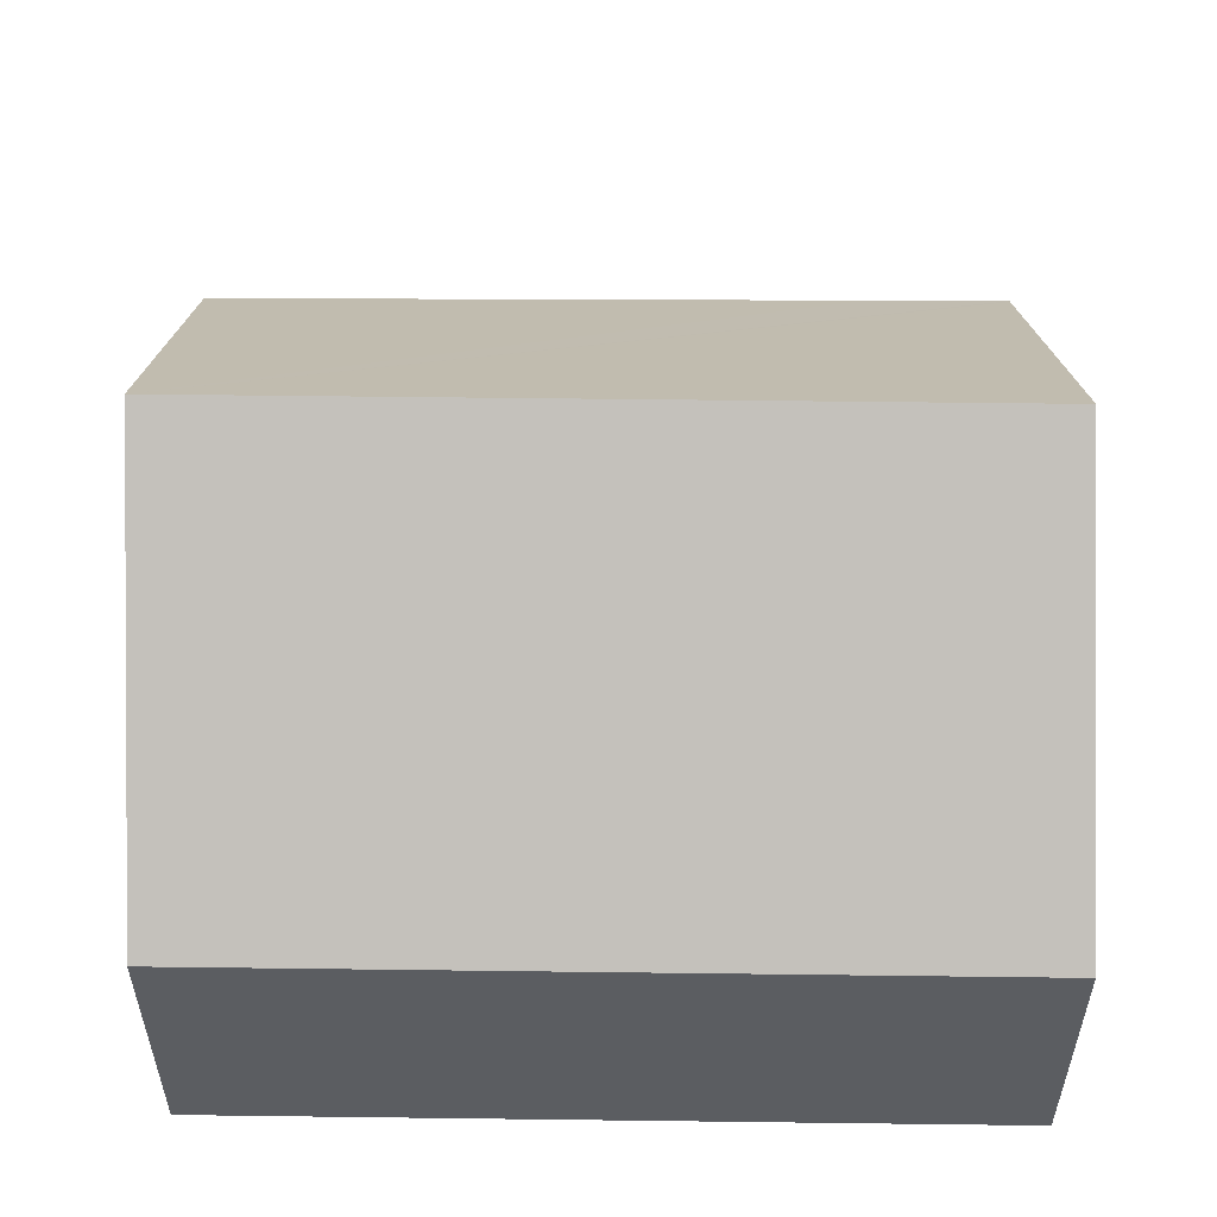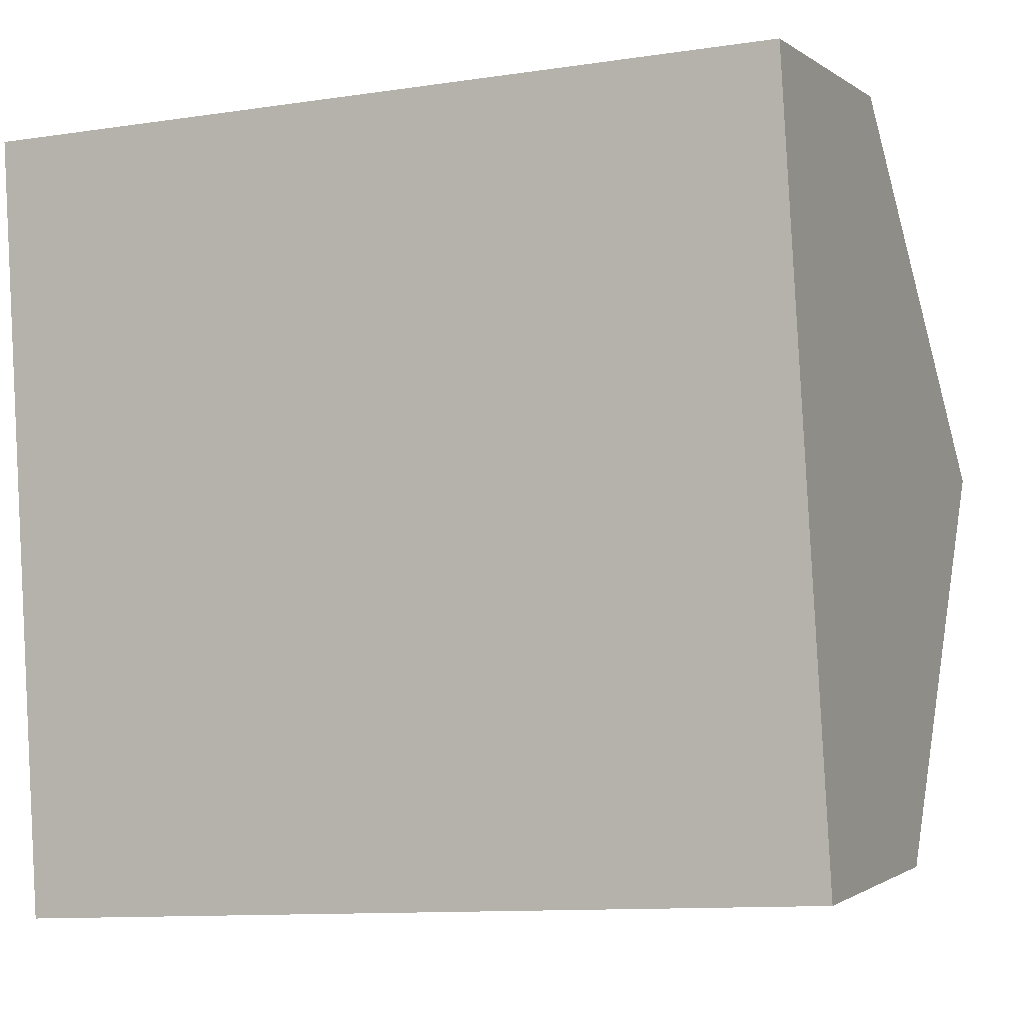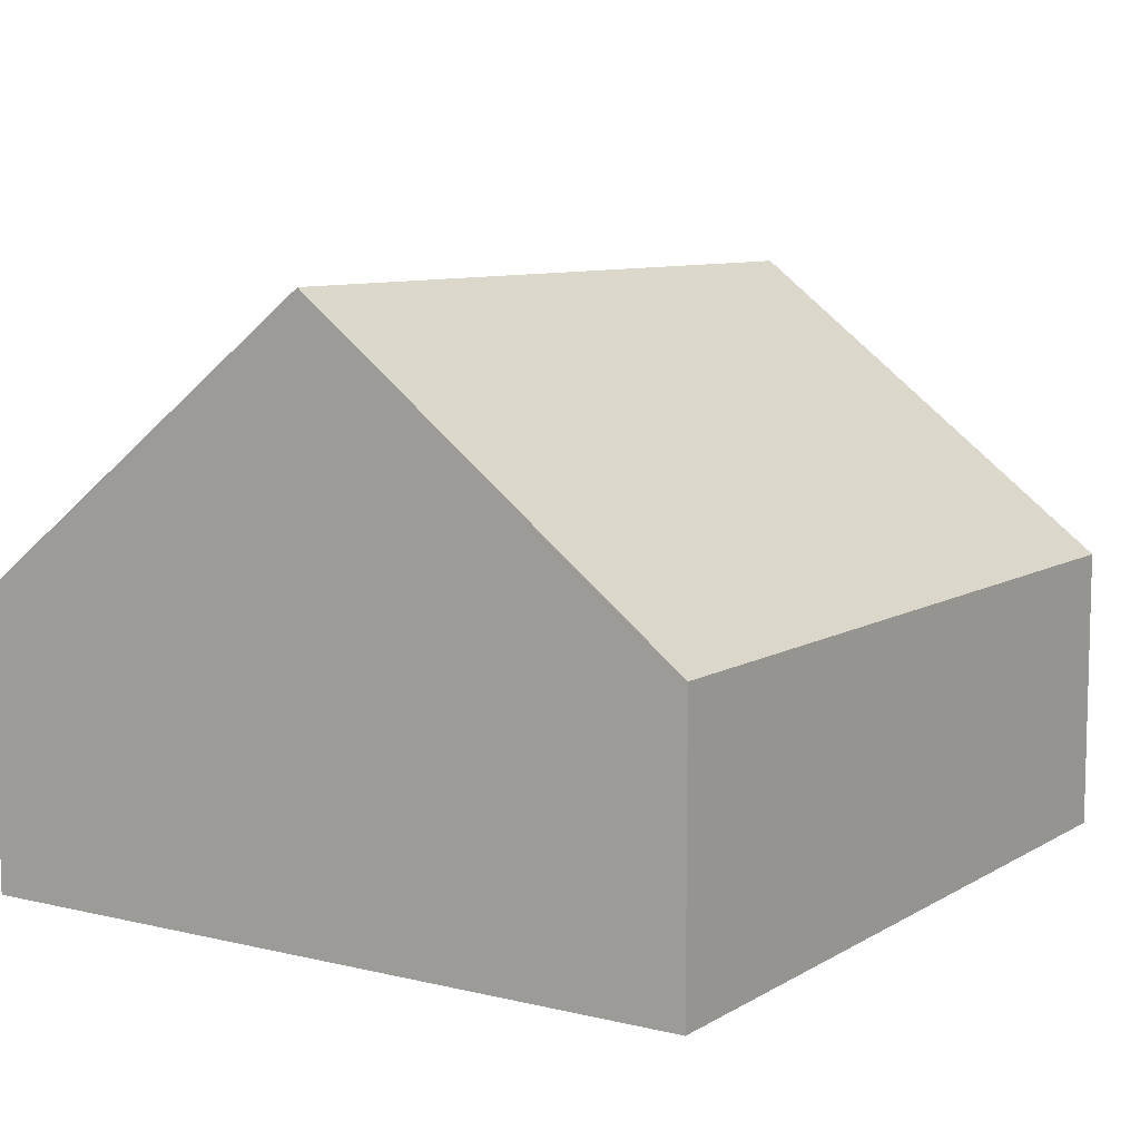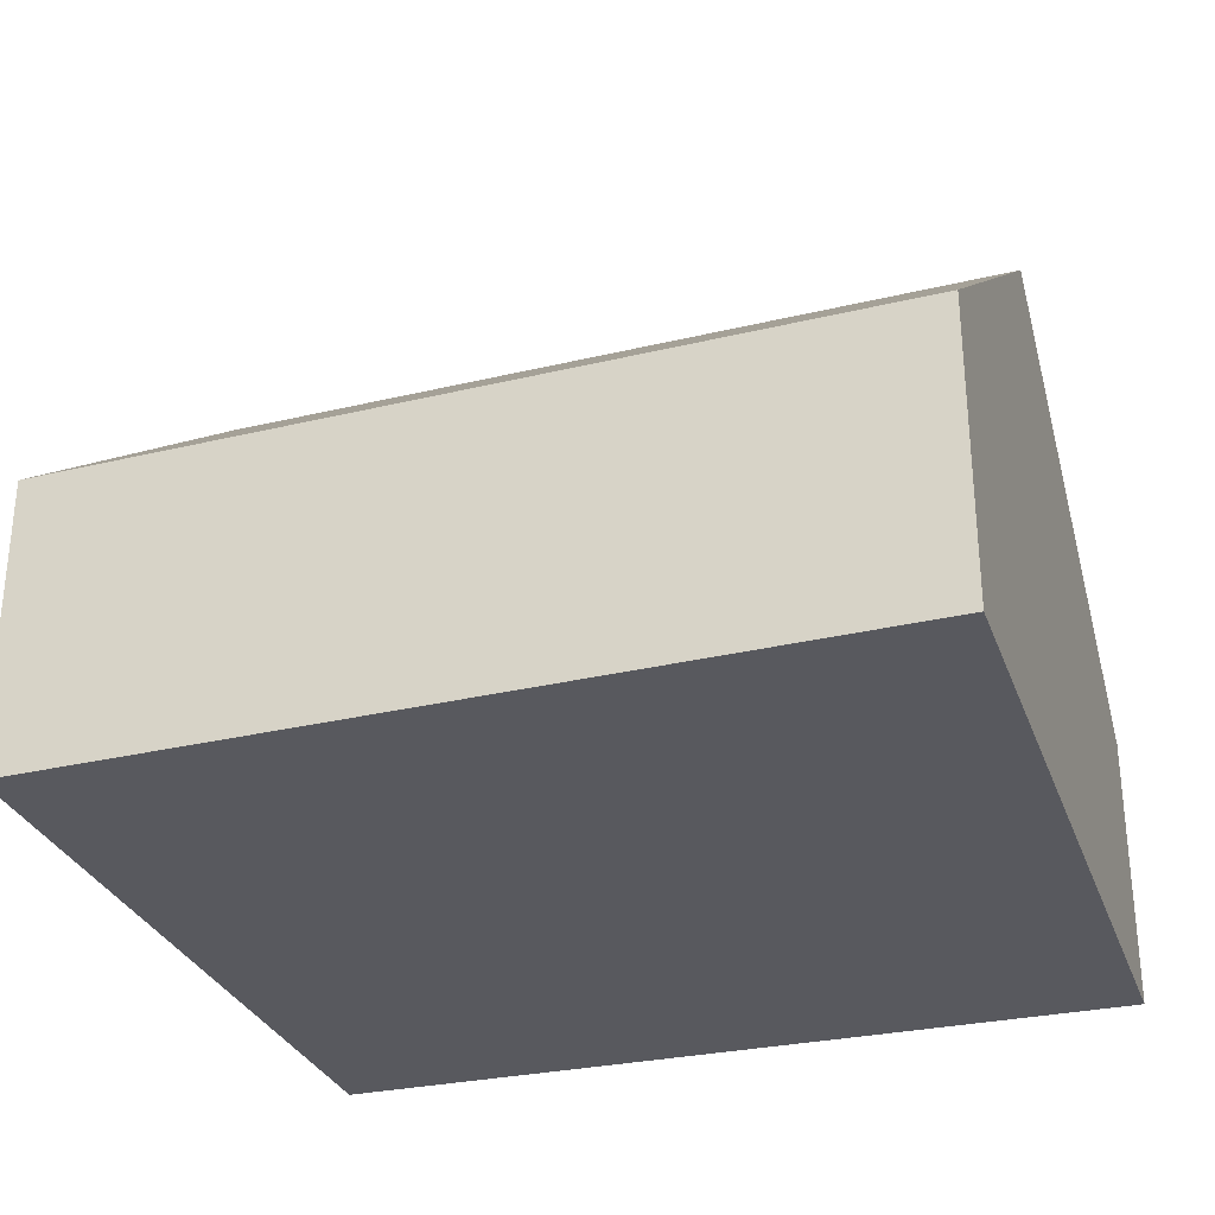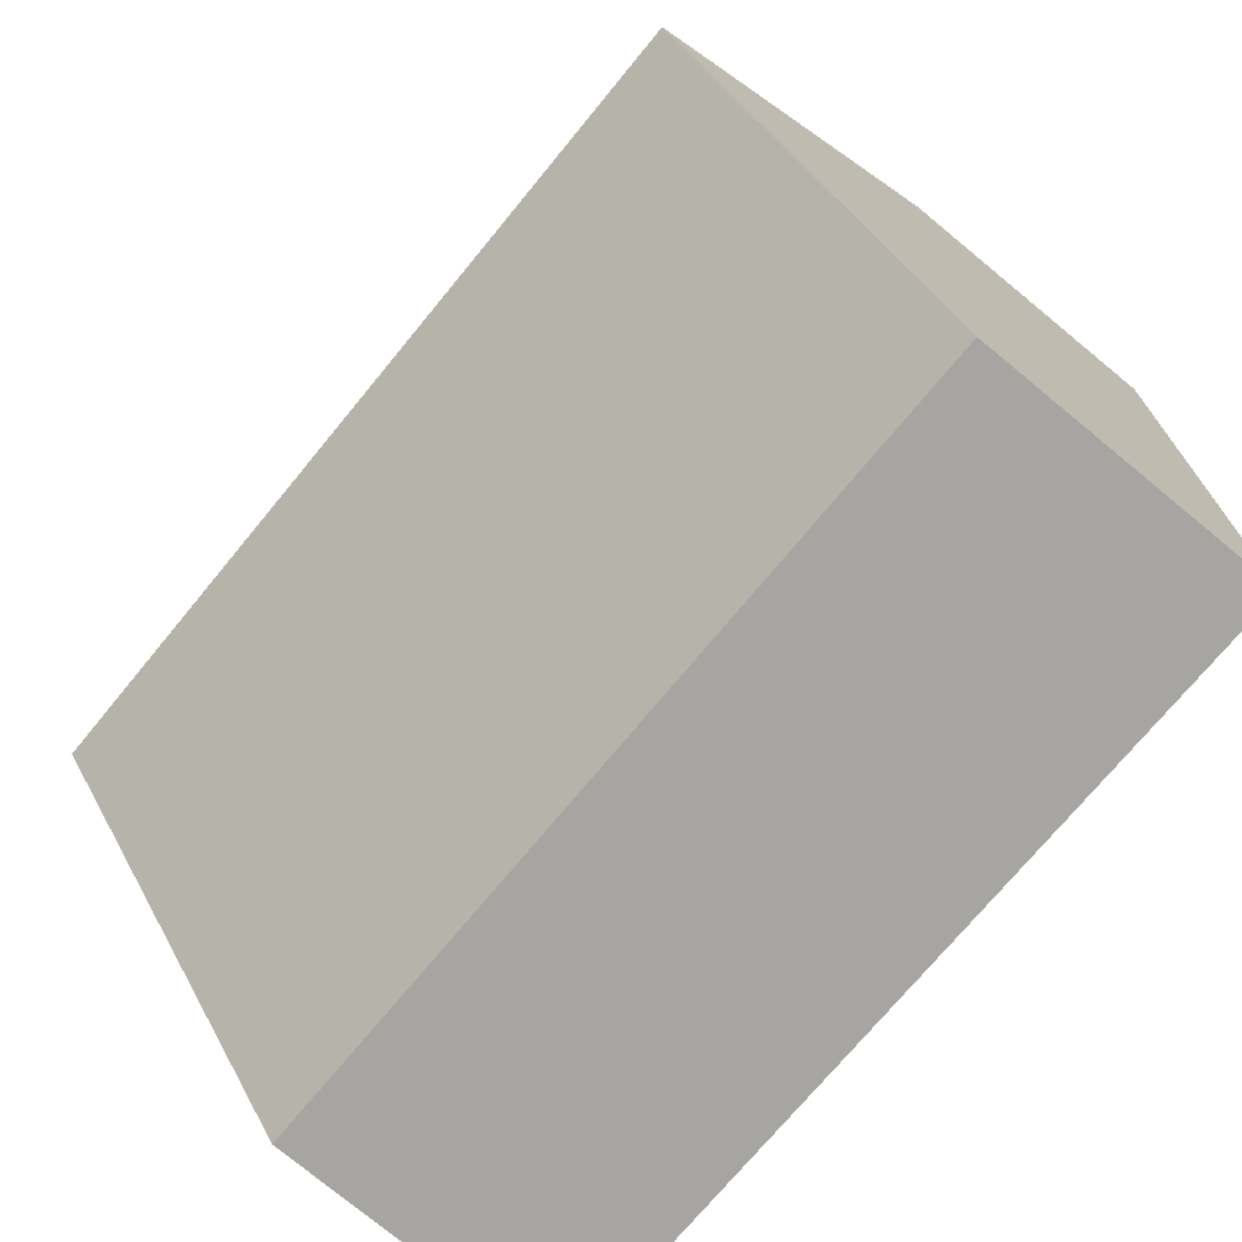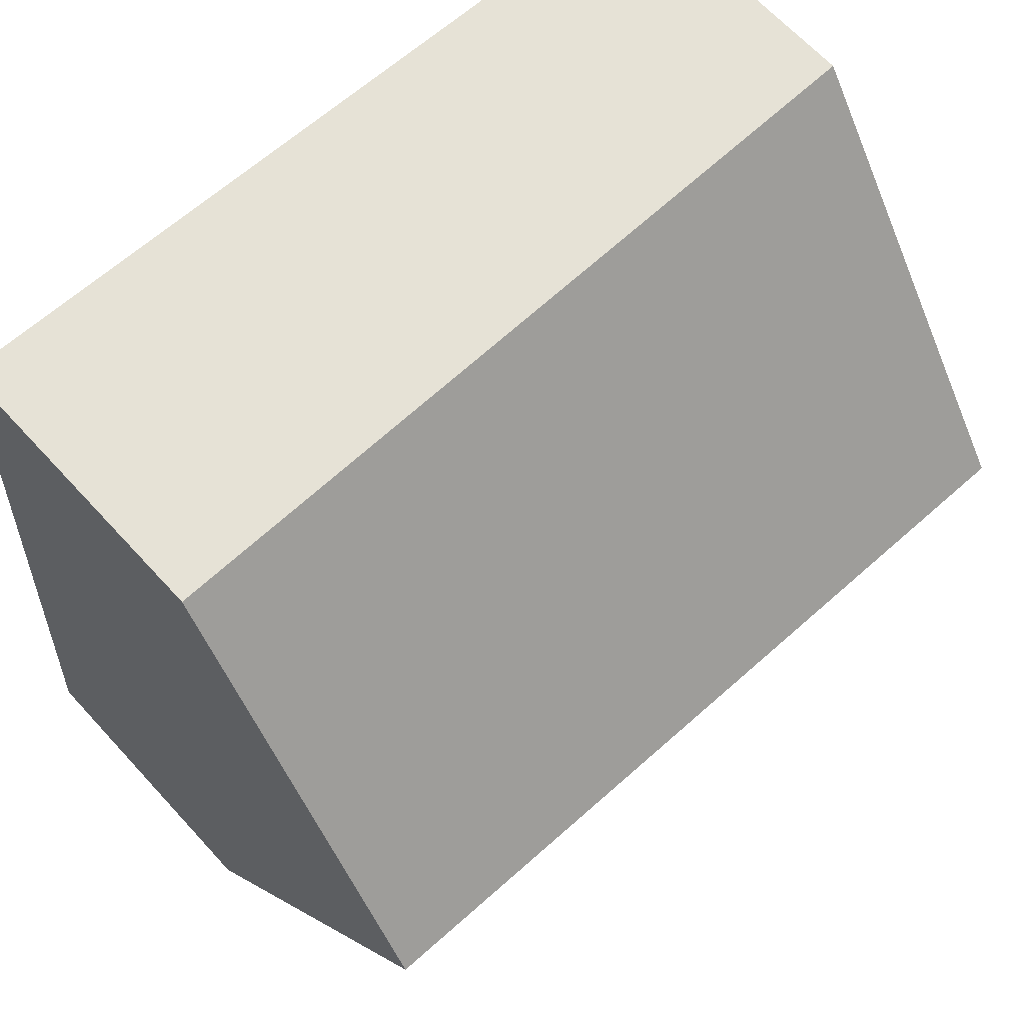
<metadata>
{"format":"obj","ext":"obj","renderer":"f3d","projection":"perspective","resolution":1024,"background":"white","views":[{"elev":54.1,"azim":176.6,"up":"+Y"},{"elev":-1.0,"azim":23.7,"up":"+Z"},{"elev":8.7,"azim":119.3,"up":"+Y"},{"elev":-30.4,"azim":-165.0,"up":"+Y"},{"elev":-77.2,"azim":-129.4,"up":"+Z"},{"elev":66.2,"azim":137.4,"up":"+Z"}]}
</metadata>
<code>
v  0.248 7.02 -4.738
v  10.31 3.452 -8.61
v  0.488 3.452 -9.326
v  10.03 7.02 -4.025
v  0.003 3.375 -0.051
v  0 3.335 2.042e-16
v  1.744 3.375 0.076
v  9.758 3.557 0.425
v  0 0 0
v  1.744 -4.654e-18 0.076
v  9.758 -2.602e-17 0.425
v  10.03 2.465e-16 -4.025
v  10.31 5.272e-16 -8.61
v  0.488 5.711e-16 -9.326
v  0.248 2.901e-16 -4.738
v  0.003 3.123e-18 -0.051
g defaultobject
f 1 2 3
f 2 1 4
f 5 4 1
f 4 5 6
f 4 6 7
f 4 7 8
f 9 7 6
f 7 9 8
f 8 9 10
f 8 10 11
f 11 4 8
f 4 11 2
f 2 11 12
f 2 12 13
f 13 3 2
f 3 13 14
f 14 1 3
f 1 14 15
f 1 15 5
f 5 15 16
f 5 16 6
f 6 16 9
f 10 12 11
f 12 10 9
f 12 9 16
f 12 16 15
f 12 15 13
f 13 15 14

</code>
